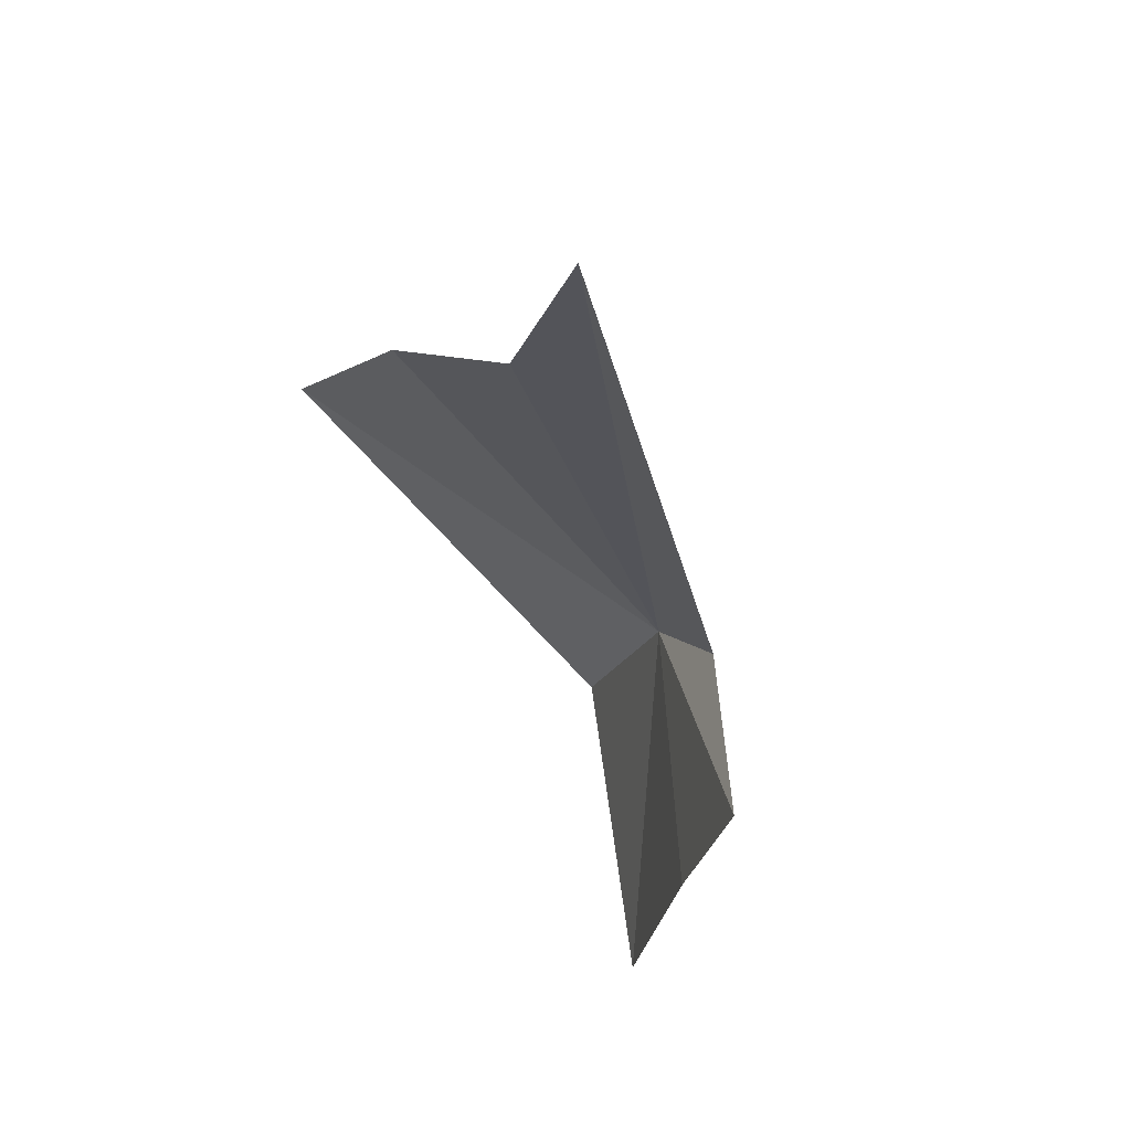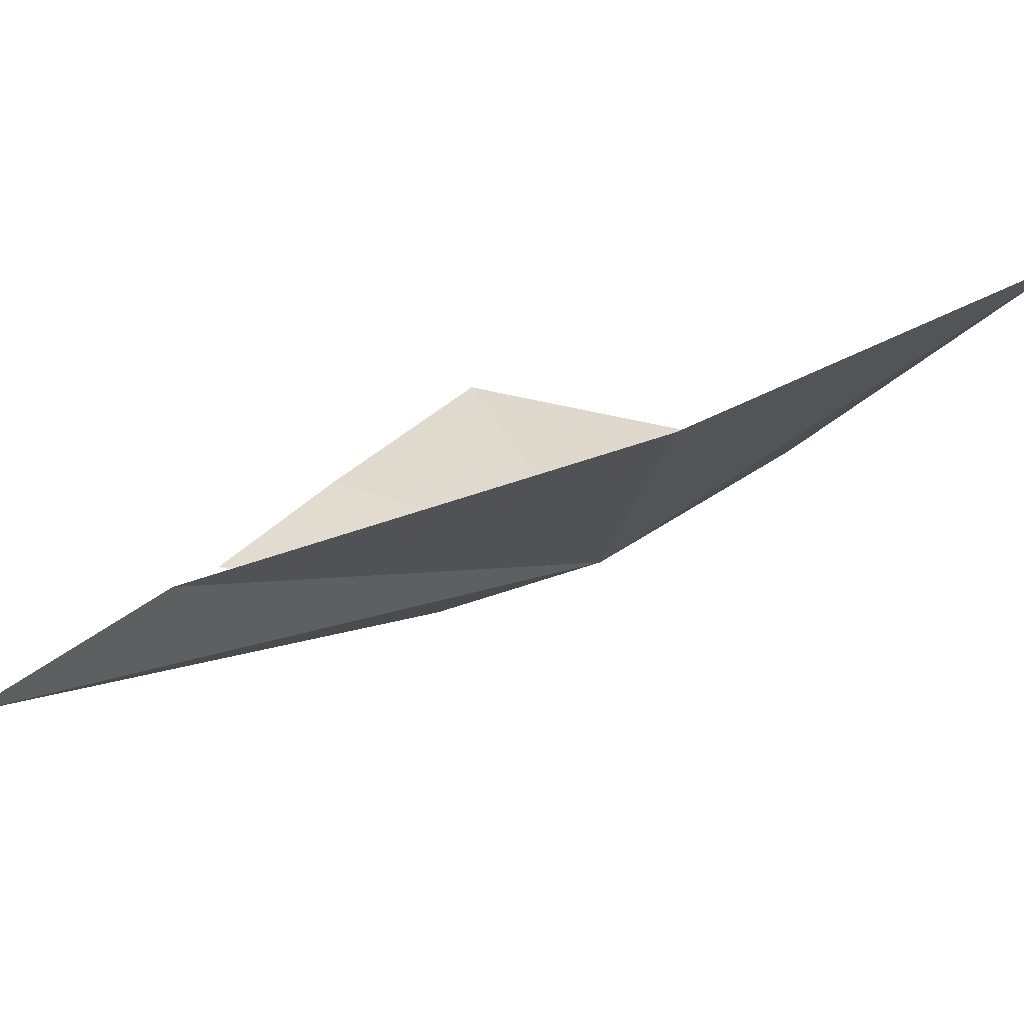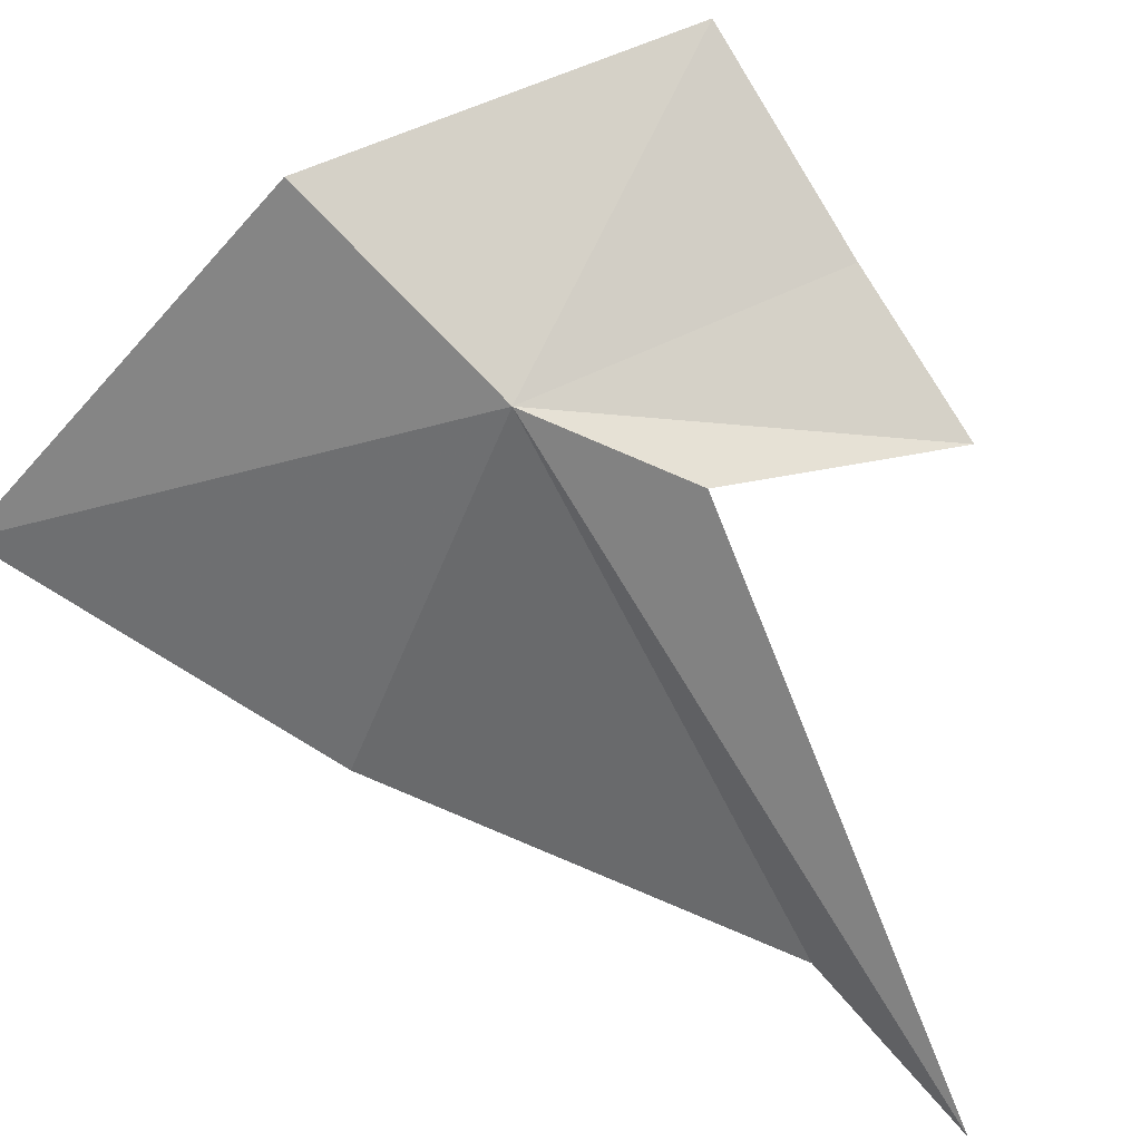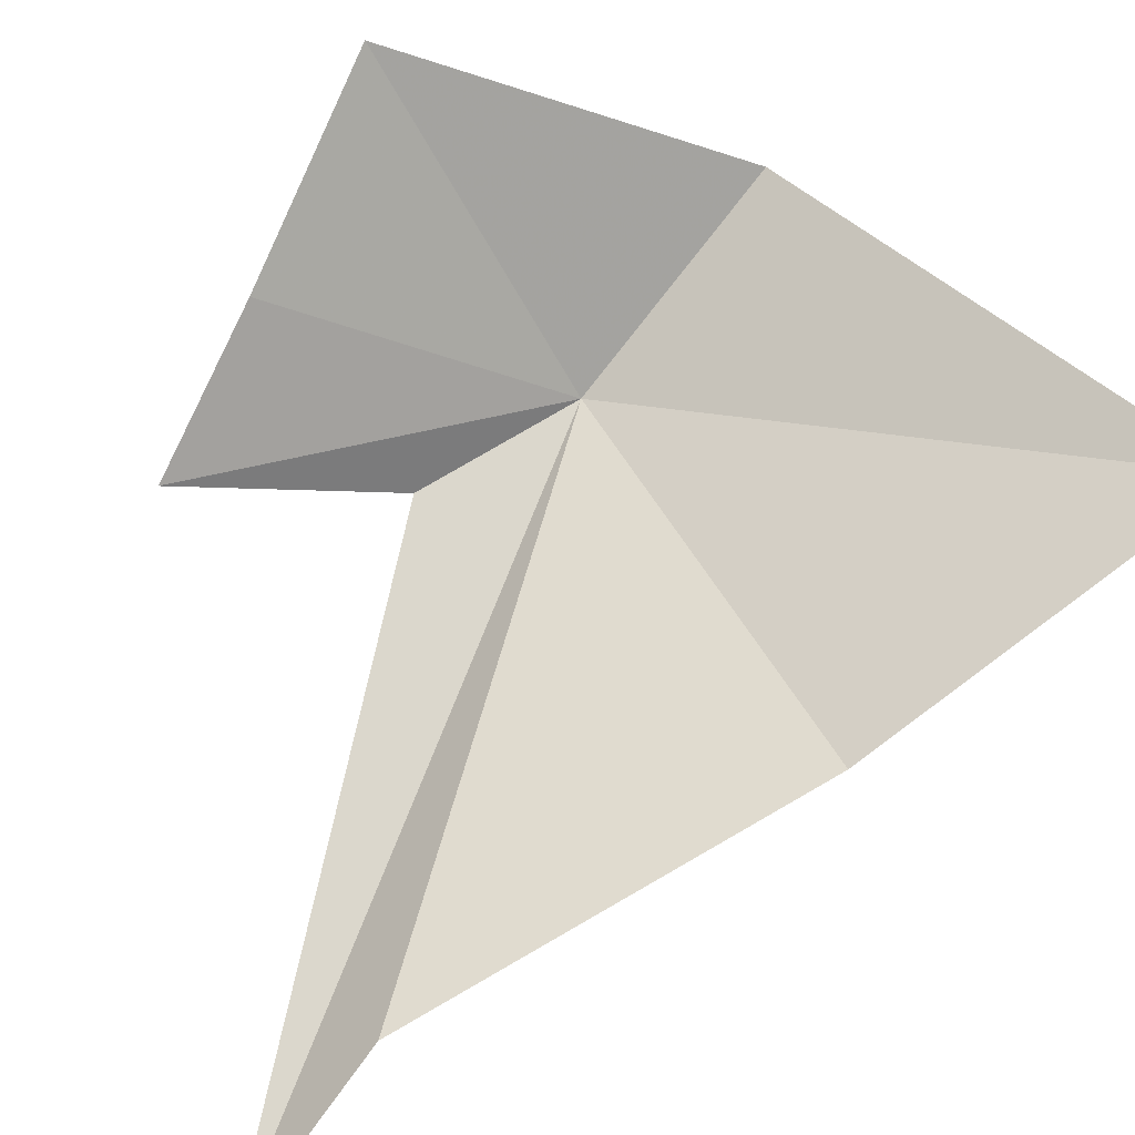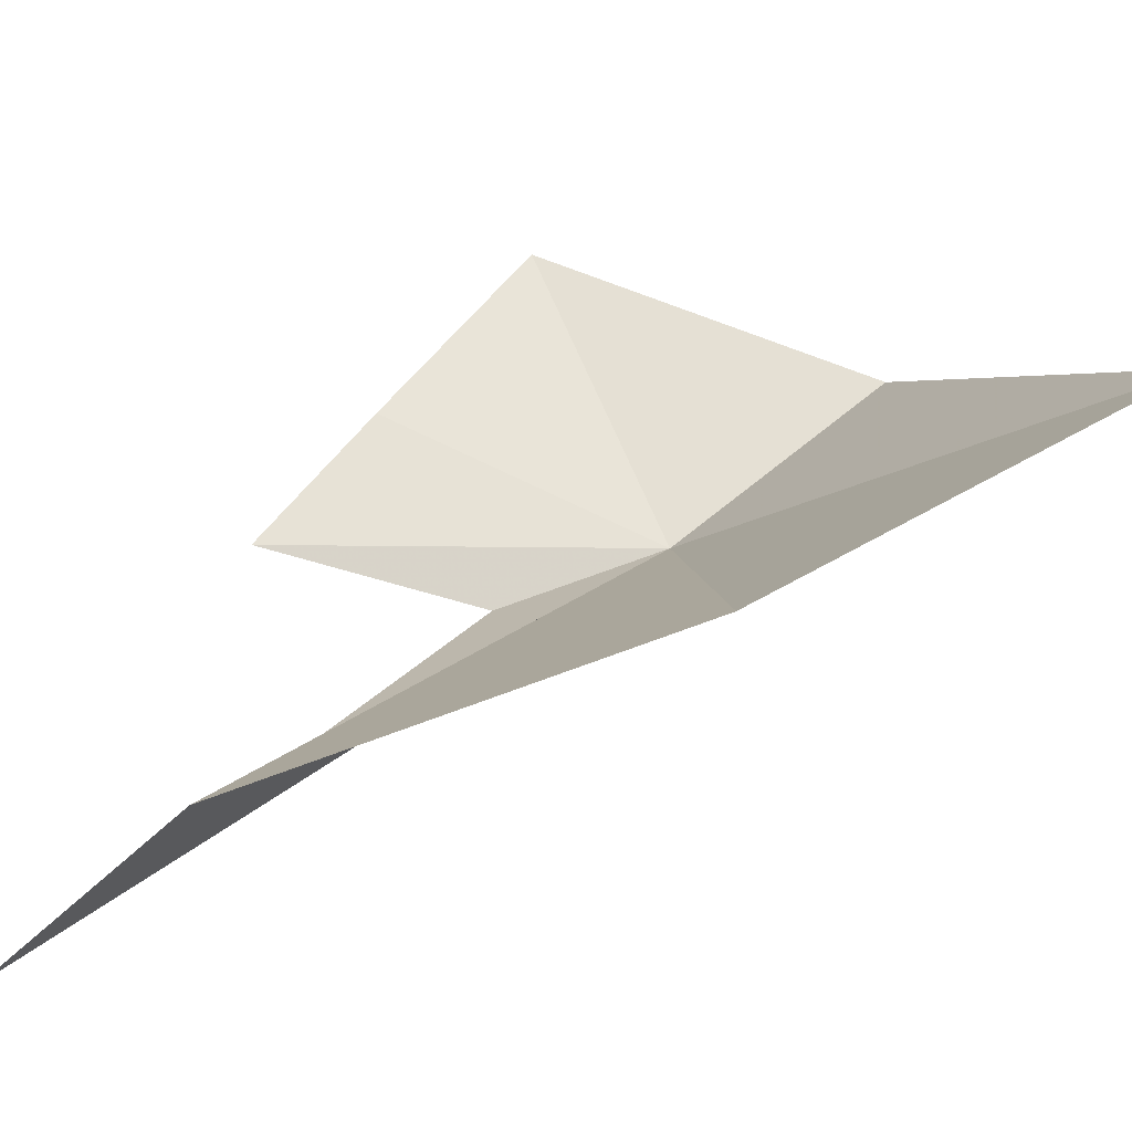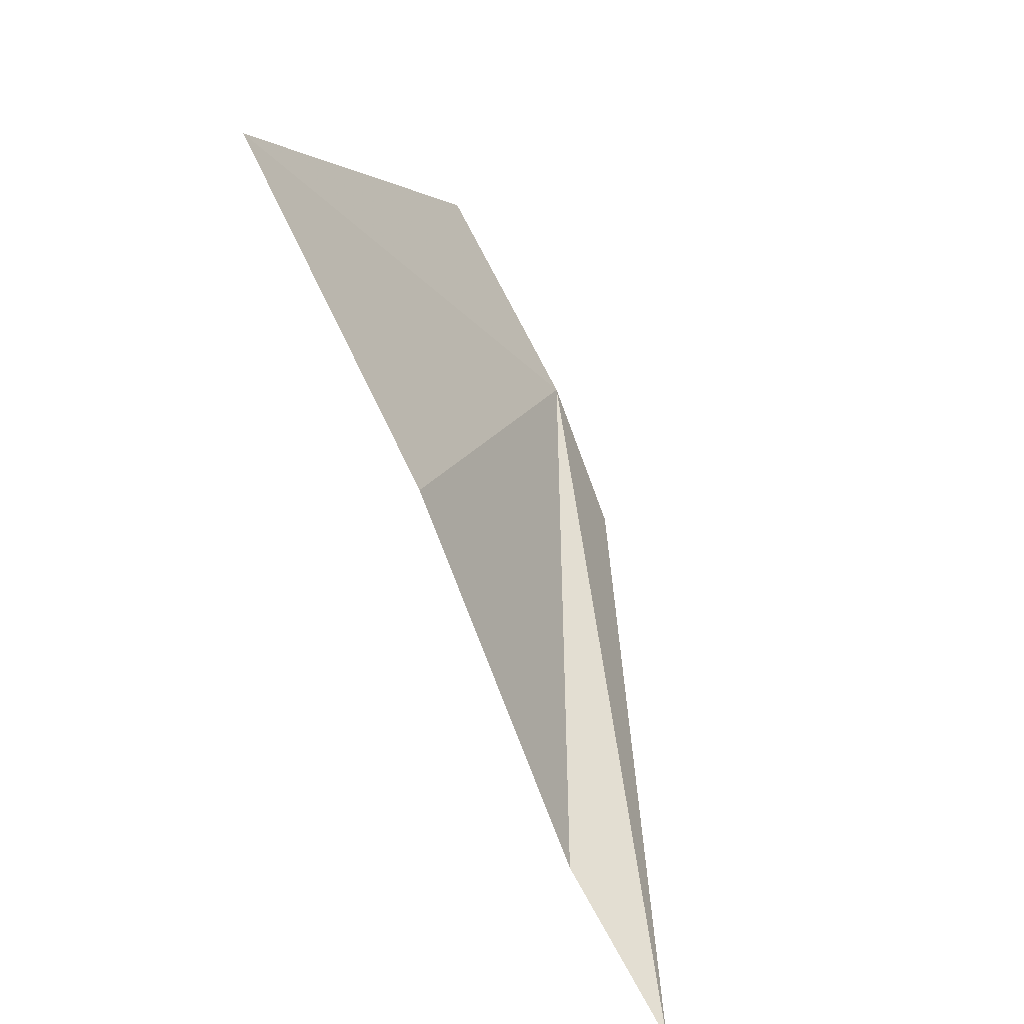
<metadata>
{"format":"obj","ext":"obj","renderer":"f3d","projection":"perspective","resolution":1024,"background":"white","views":[{"elev":-71.2,"azim":148.3,"up":"+Y"},{"elev":-32.6,"azim":82.4,"up":"+Z"},{"elev":-32.6,"azim":-111.6,"up":"+Z"},{"elev":39.6,"azim":57.4,"up":"+Z"},{"elev":-9.7,"azim":84.5,"up":"+Z"},{"elev":17.5,"azim":126.7,"up":"+Y"}]}
</metadata>
<code>
v -210.5 0.0624 98.52
v -210.6 0.8844 99.17
v -208.7 1.476 98.78
v -208.9 0.0484 98.03
v -209.2 -1.614 97.44
v -209.1 -2.226 96.9
v -210.6 -0.5776 98.29
v -211.2 -0.3896 99.79
v -211 -0.9956 99.09
v -210.9 -1.456 98.56
f 1 2 3
f 1 3 4
f 1 4 5
f 1 5 6
f 1 6 7
f 1 8 2
f 1 9 8
f 1 10 9
f 1 7 10

</code>
